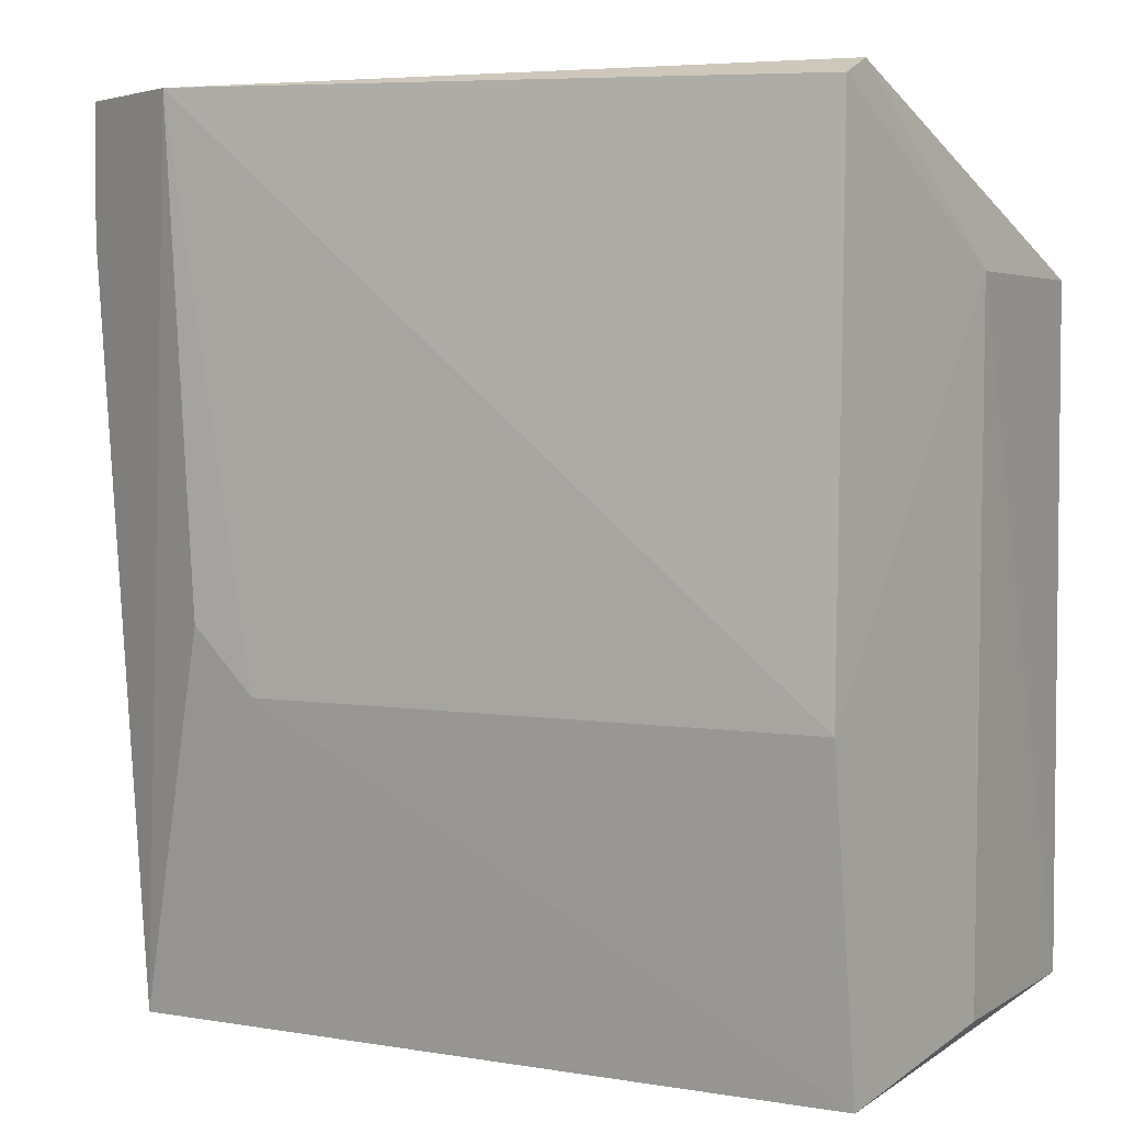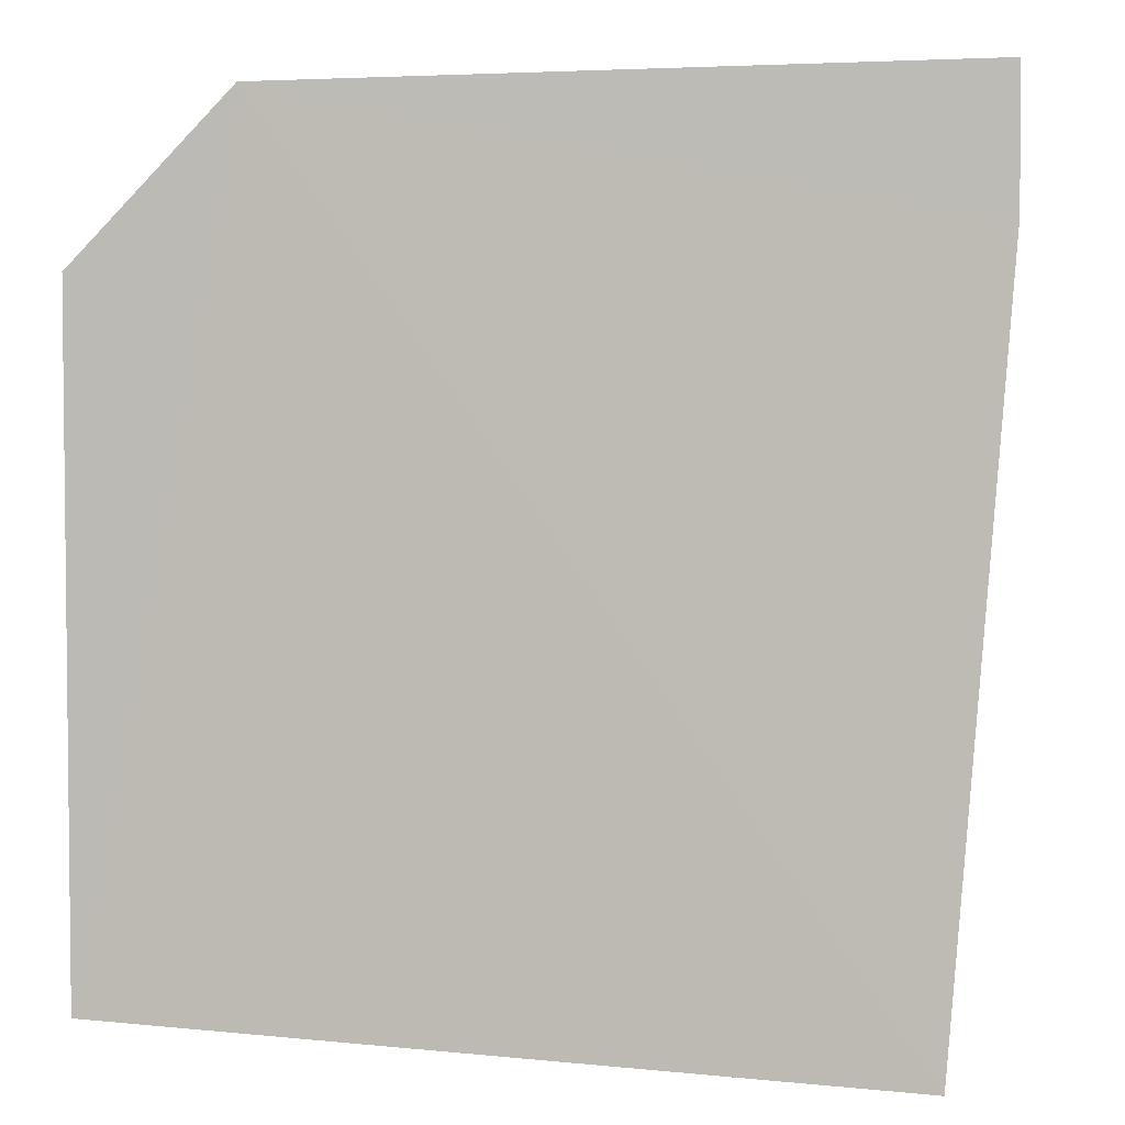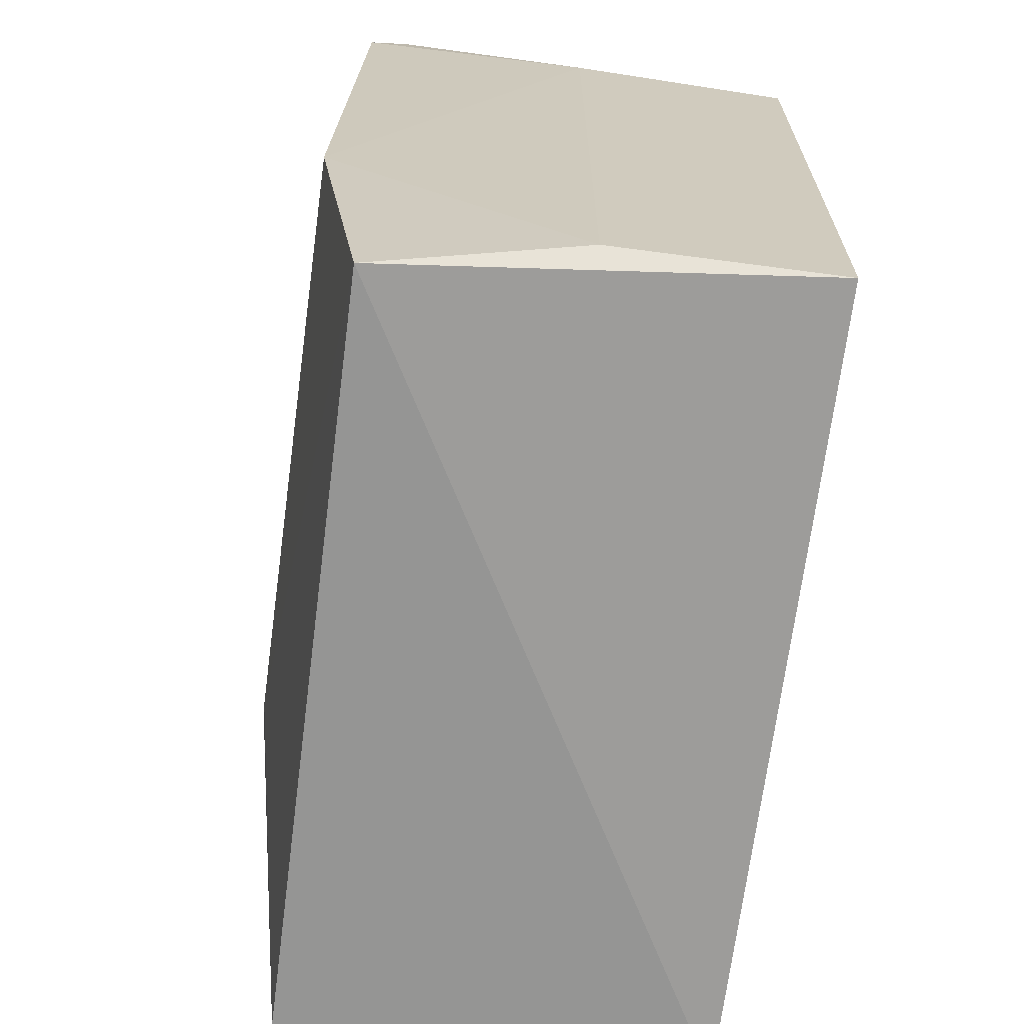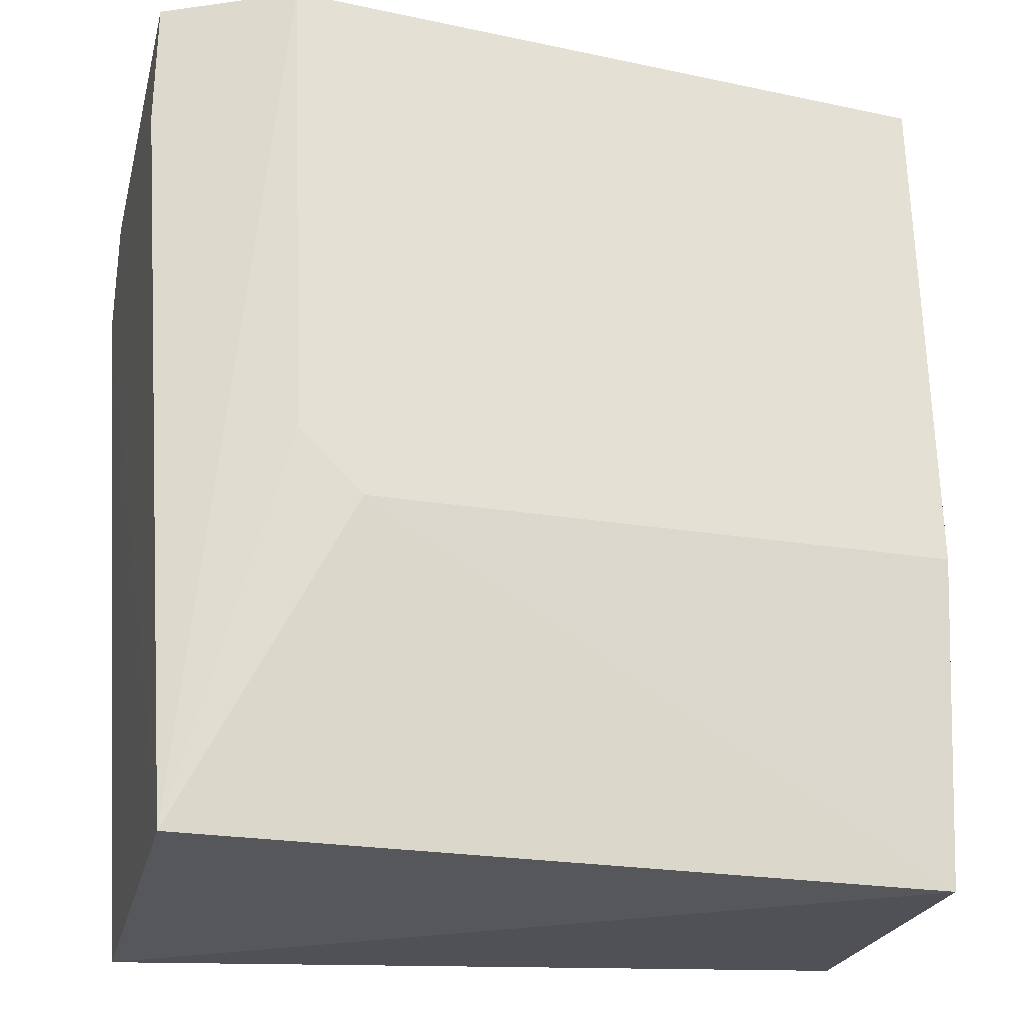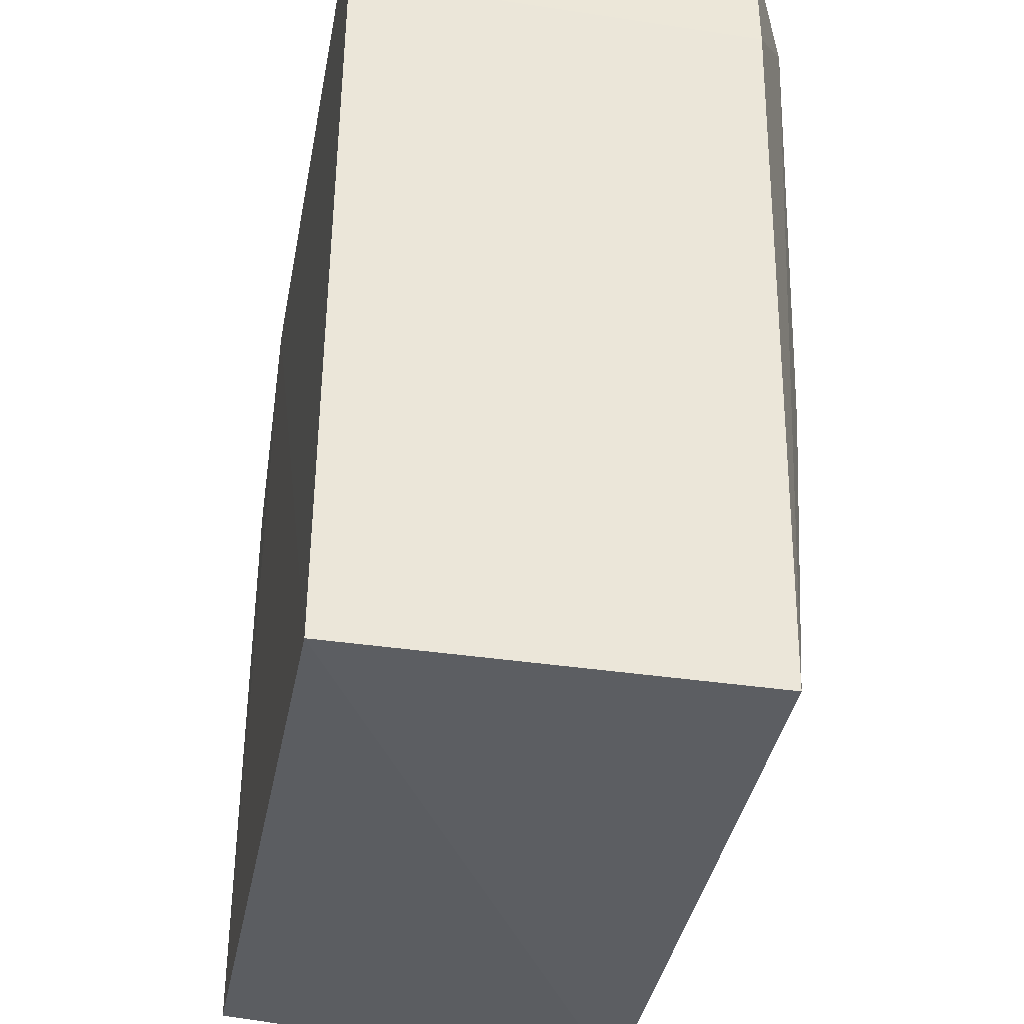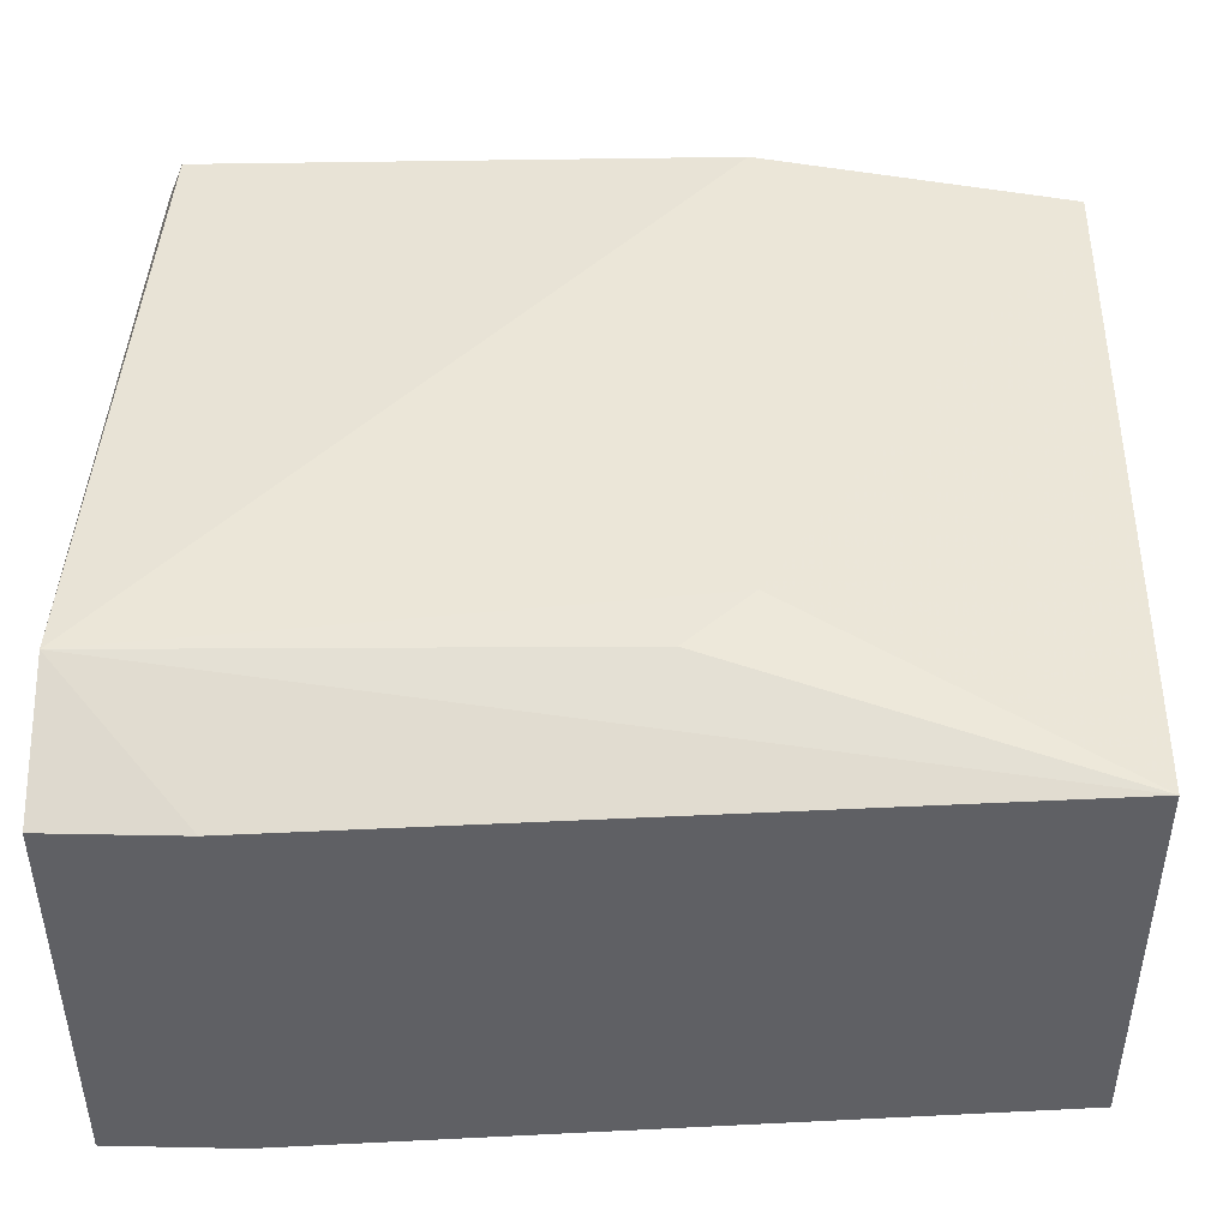
<metadata>
{"format":"obj","ext":"obj","renderer":"f3d","projection":"perspective","resolution":1024,"background":"white","views":[{"elev":3.6,"azim":-150.9,"up":"+Z"},{"elev":3.6,"azim":7.4,"up":"+Z"},{"elev":-67.4,"azim":-97.8,"up":"+Z"},{"elev":-26.8,"azim":166.2,"up":"+Z"},{"elev":-38.0,"azim":79.3,"up":"+Z"},{"elev":45.3,"azim":91.1,"up":"+Y"}]}
</metadata>
<code>
v 1.314 0.2597 0.7008
v 1.314 0.0009262 0.7006
v 1.28 0.2597 0.1537
v 0.8188 0.2634 0.1537
v 0.8188 0.2589 0.6968
v 1.28 0.002424 0.1537
v 1.233 0.2997 0.7004
v 1.315 0.0008901 0.6185
v 0.7996 0.004169 0.1804
v 1.315 0.2598 0.618
v 1.178 0.2931 0.3535
v 0.8188 0.2931 0.3535
v 0.8987 0.001483 0.6943
v 1.218 0.2931 0.3934
v 0.8188 0.2832 0.6868
v 0.7995 0.1399 0.1785
v 0.7995 0.003718 0.5932
v 0.7971 0.1399 0.5932
f 6 4 3
f 7 5 2
f 7 2 1
f 8 1 2
f 8 6 3
f 9 4 6
f 10 7 1
f 10 3 7
f 10 8 3
f 10 1 8
f 11 3 4
f 12 11 4
f 12 7 11
f 13 2 5
f 13 8 2
f 13 9 6
f 13 6 8
f 14 11 7
f 14 7 3
f 14 3 11
f 15 5 7
f 15 7 12
f 16 12 4
f 16 4 9
f 17 13 5
f 17 9 13
f 18 15 12
f 18 12 16
f 18 16 9
f 18 9 17
f 18 17 5
f 18 5 15

</code>
